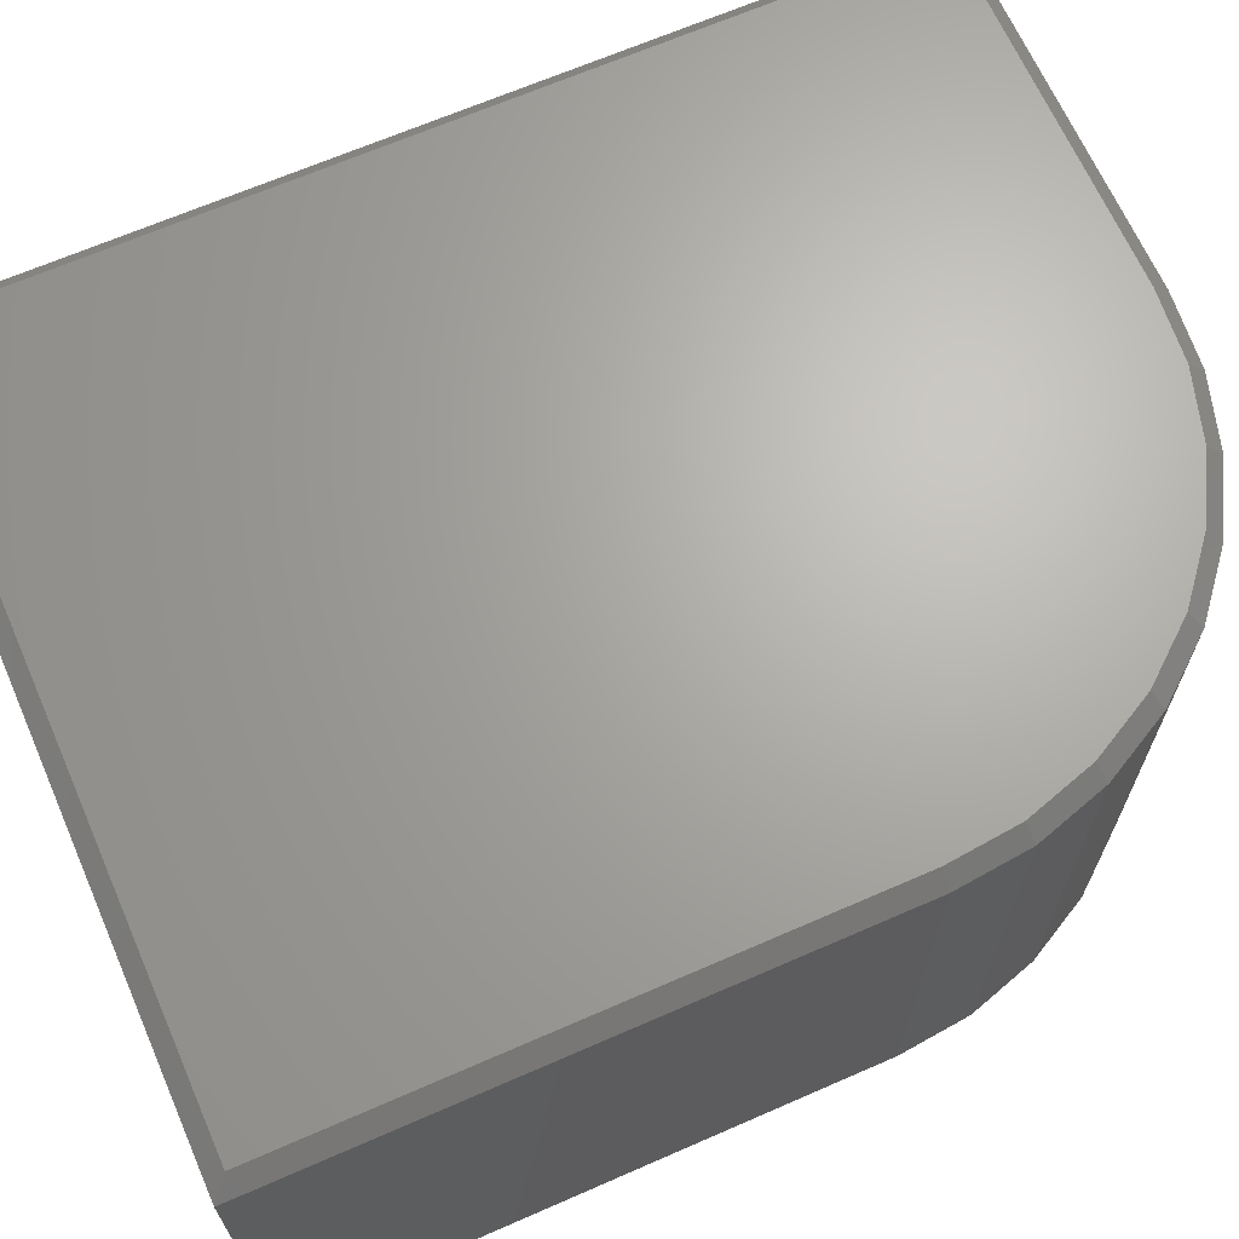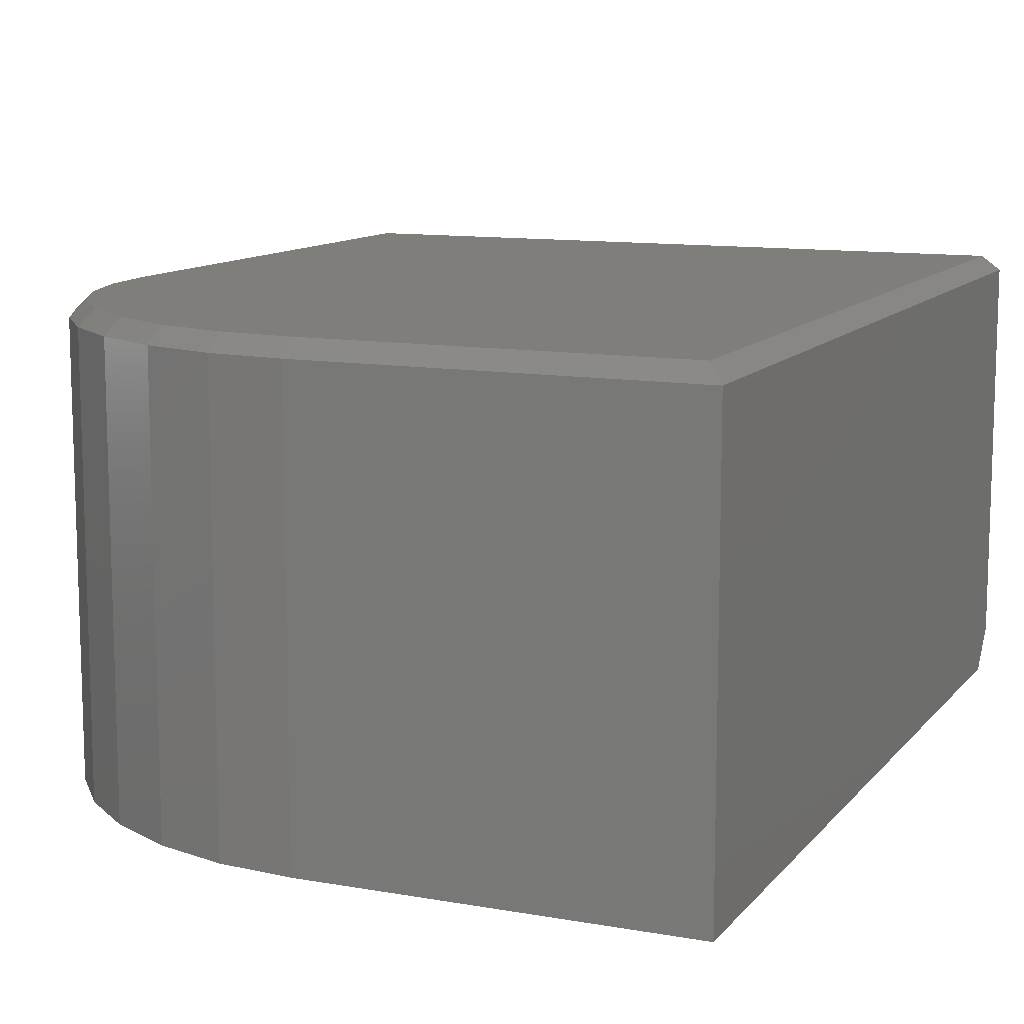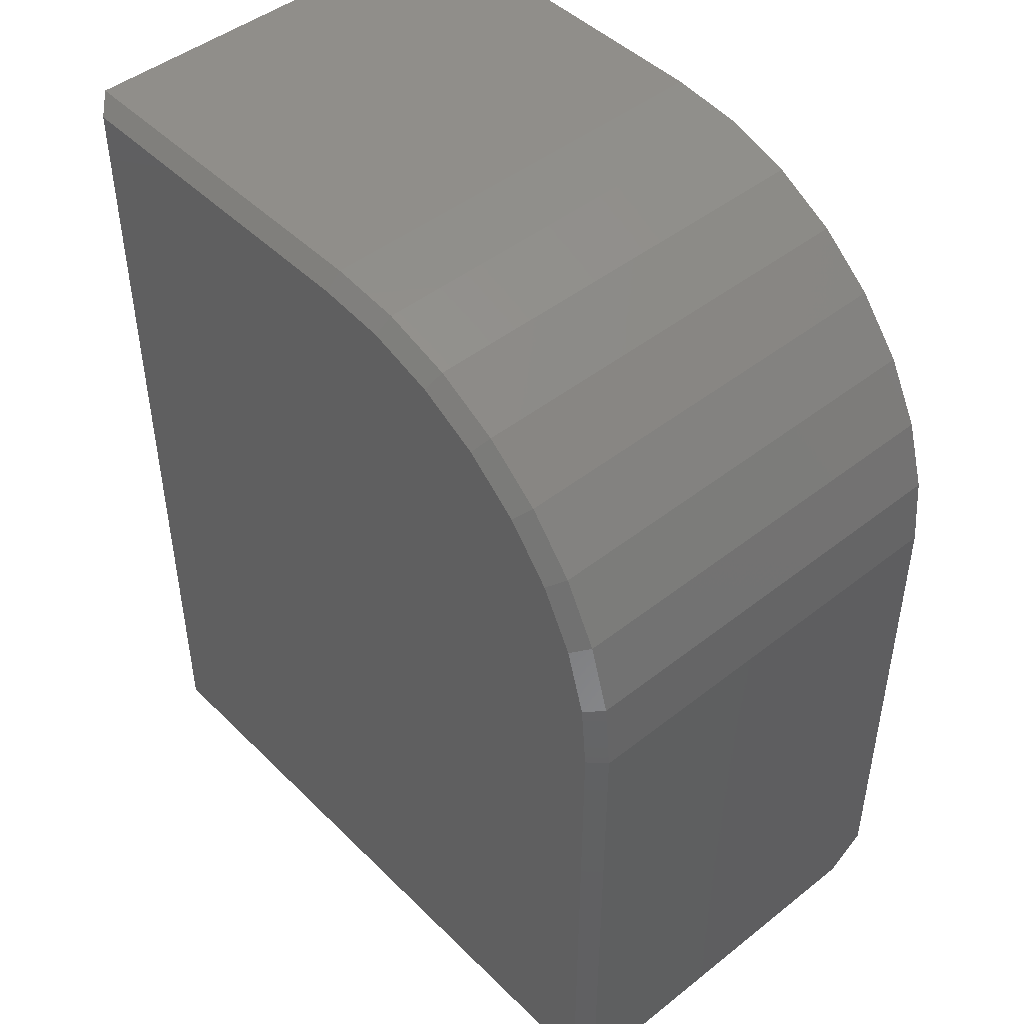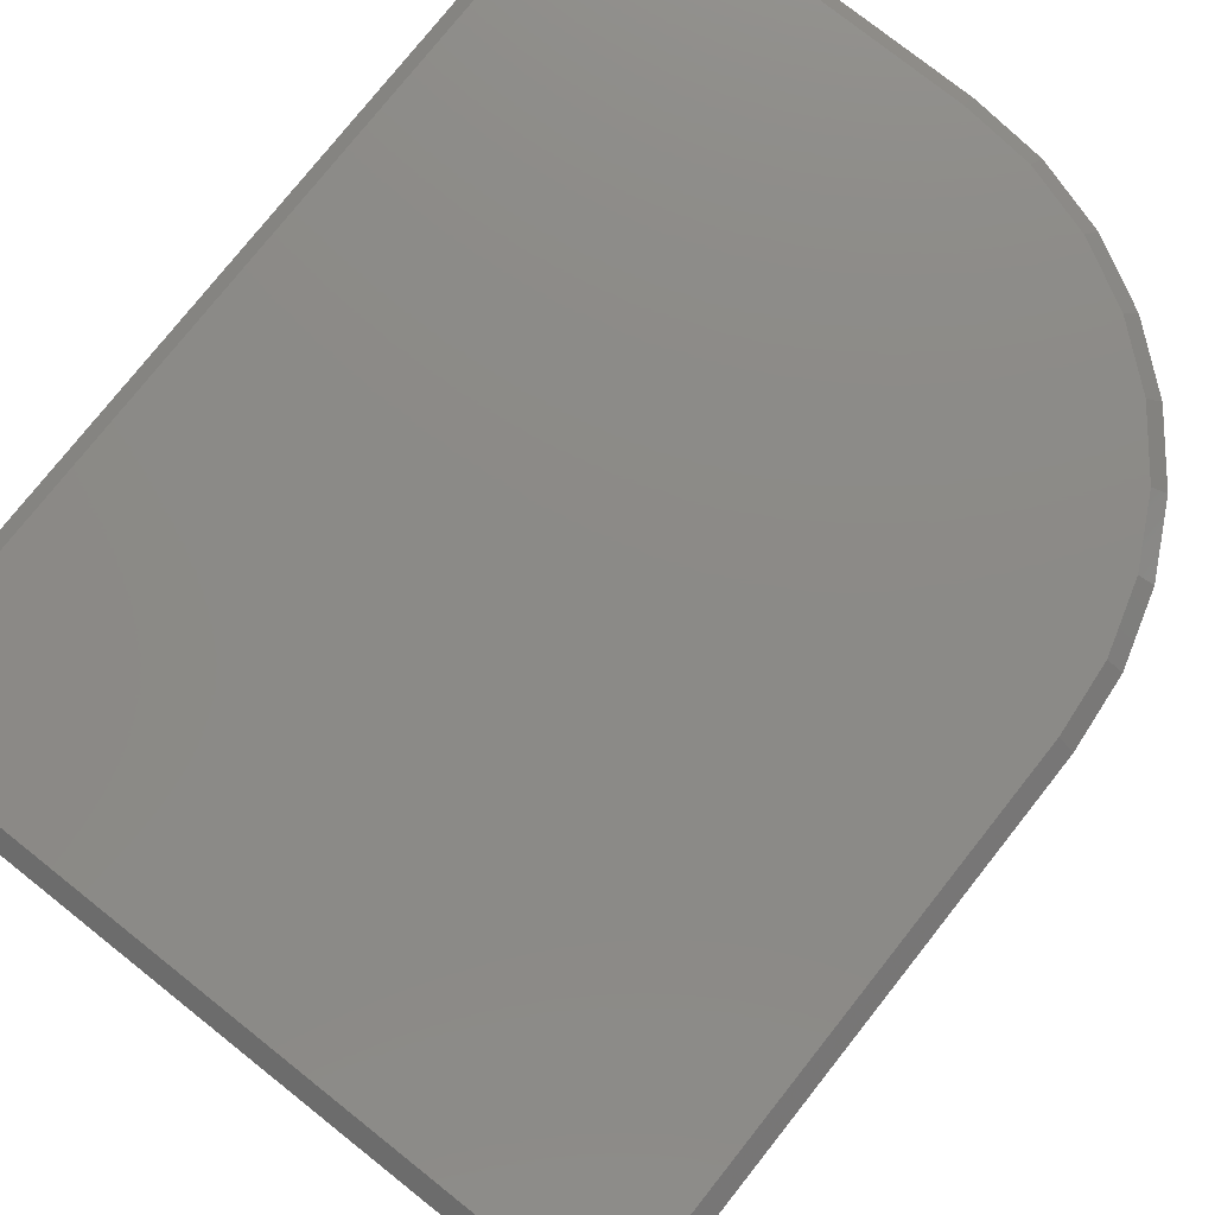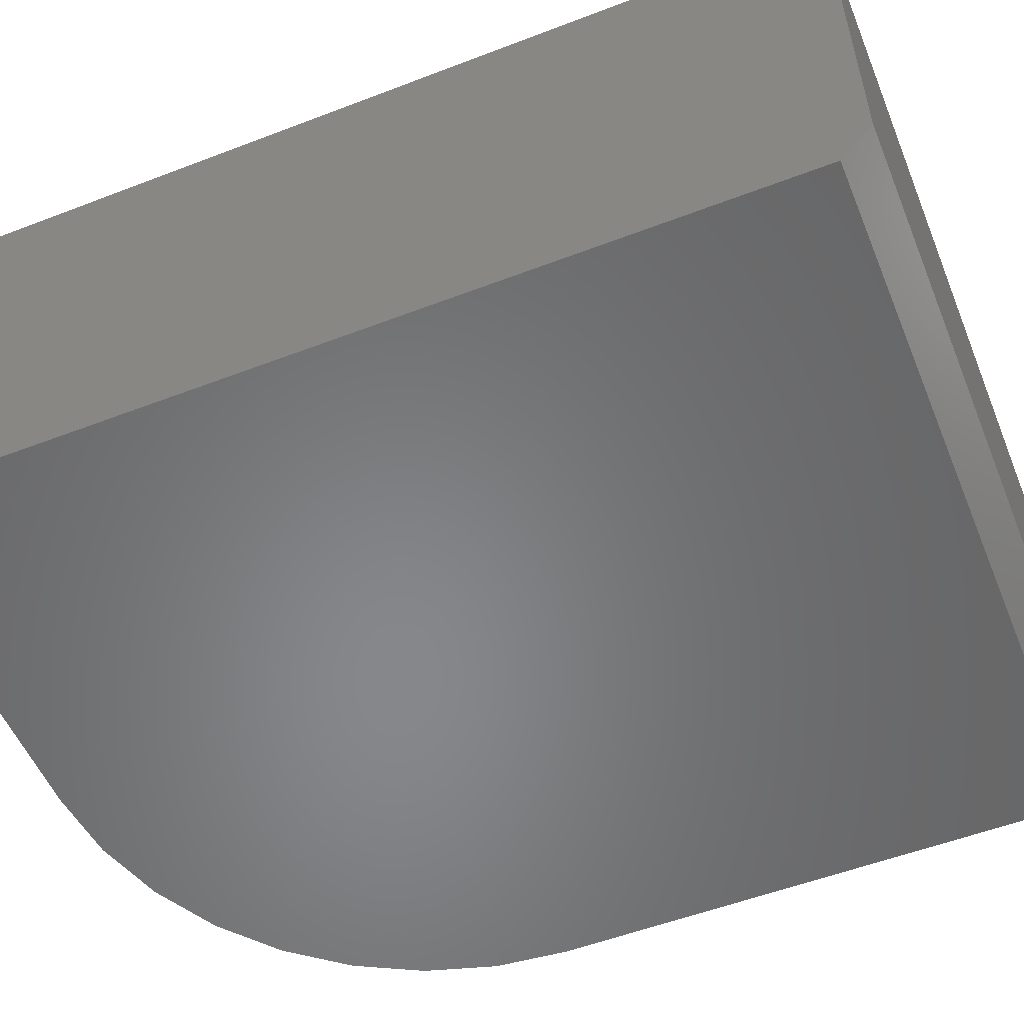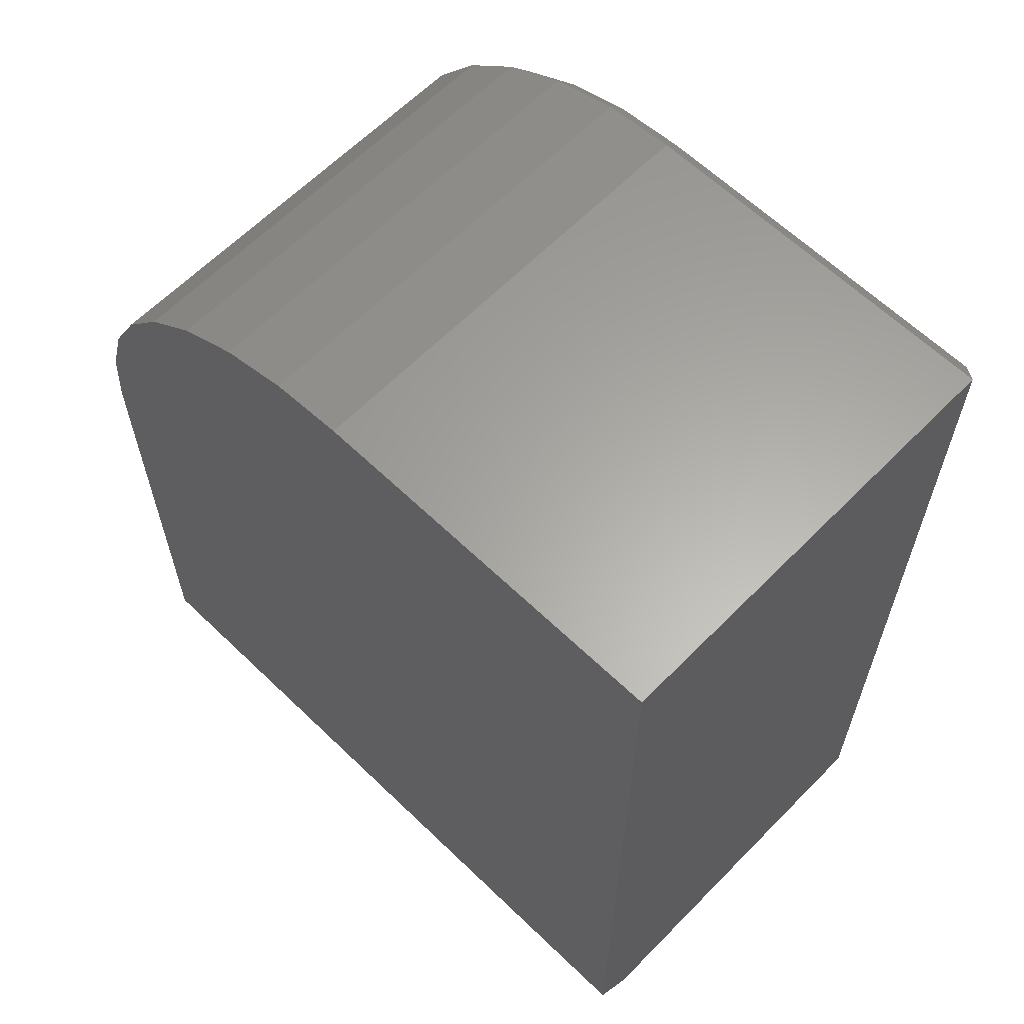
<metadata>
{"format":"stl","ext":"stl","renderer":"f3d","projection":"perspective","resolution":1024,"background":"white","views":[{"elev":66.6,"azim":-113.7,"up":"+Y"},{"elev":11.3,"azim":23.4,"up":"+Y"},{"elev":46.3,"azim":-131.9,"up":"+Z"},{"elev":77.6,"azim":-141.6,"up":"+Y"},{"elev":-54.1,"azim":112.2,"up":"+Y"},{"elev":62.4,"azim":44.3,"up":"+Z"}]}
</metadata>
<code>
# stl→obj: 38 verts, 72 faces
v -0.1094 -0.4453 0.3844
v -0.1094 -0.01562 0.3844
v -0.1094 -0.4453 -0.1328
v -0.1094 -0.01562 -0.1641
v -0.1094 -0.4062 -0.1641
v 0.6219 -0.01562 0.75
v 0.6219 -0.4453 0.75
v 0.6219 -0.01562 -0.1641
v 0.6219 -0.4453 -0.1328
v 0.6219 -0.4062 -0.1641
v 0.2562 -0.4453 0.75
v 0.1849 -0.4453 0.743
v 0.1163 -0.4453 0.7222
v 0.05312 -0.4453 0.6884
v -0.002286 -0.4453 0.6429
v -0.04776 -0.4453 0.5875
v -0.08154 -0.4453 0.5243
v -0.1023 -0.4453 0.4557
v 0.6062 8.96e-17 0.7344
v 0.6062 4.059e-17 -0.1484
v -0.09375 1.735e-18 -0.1484
v -0.09375 3.131e-17 0.3844
v -0.08702 3.548e-17 0.4527
v -0.06711 4.023e-17 0.5183
v -0.03476 4.538e-17 0.5788
v 0.008763 5.074e-17 0.6319
v 0.0618 5.61e-17 0.6754
v 0.1223 6.126e-17 0.7077
v 0.188 6.601e-17 0.7276
v 0.2562 7.017e-17 0.7344
v -0.1023 -0.01562 0.4557
v -0.08154 -0.01562 0.5243
v -0.04776 -0.01562 0.5875
v -0.002286 -0.01562 0.6429
v 0.05312 -0.01562 0.6884
v 0.1163 -0.01562 0.7222
v 0.1849 -0.01562 0.743
v 0.2562 -0.01562 0.75
f 1 2 3
f 3 2 4
f 3 4 5
f 6 7 8
f 8 7 9
f 8 9 10
f 5 4 10
f 10 4 8
f 7 11 12
f 7 12 13
f 7 13 14
f 7 14 15
f 7 15 16
f 7 16 17
f 7 17 18
f 7 18 1
f 7 1 3
f 7 3 9
f 9 3 10
f 10 3 5
f 19 20 21
f 19 21 22
f 19 22 23
f 19 23 24
f 19 24 25
f 19 25 26
f 19 26 27
f 19 27 28
f 19 28 29
f 19 29 30
f 2 1 31
f 31 1 18
f 31 18 32
f 32 18 17
f 32 17 33
f 33 17 16
f 33 16 34
f 34 16 15
f 34 15 35
f 35 15 14
f 35 14 36
f 36 14 13
f 36 13 37
f 37 13 12
f 37 12 38
f 38 12 11
f 6 38 7
f 7 38 11
f 8 20 6
f 6 20 19
f 4 21 8
f 8 21 20
f 6 19 38
f 38 19 30
f 2 22 4
f 4 22 21
f 25 33 26
f 26 33 34
f 26 34 27
f 27 34 35
f 27 35 28
f 28 35 36
f 28 36 29
f 29 36 37
f 29 37 30
f 30 37 38
f 33 25 32
f 32 25 24
f 32 24 31
f 31 24 23
f 31 23 2
f 2 23 22

</code>
